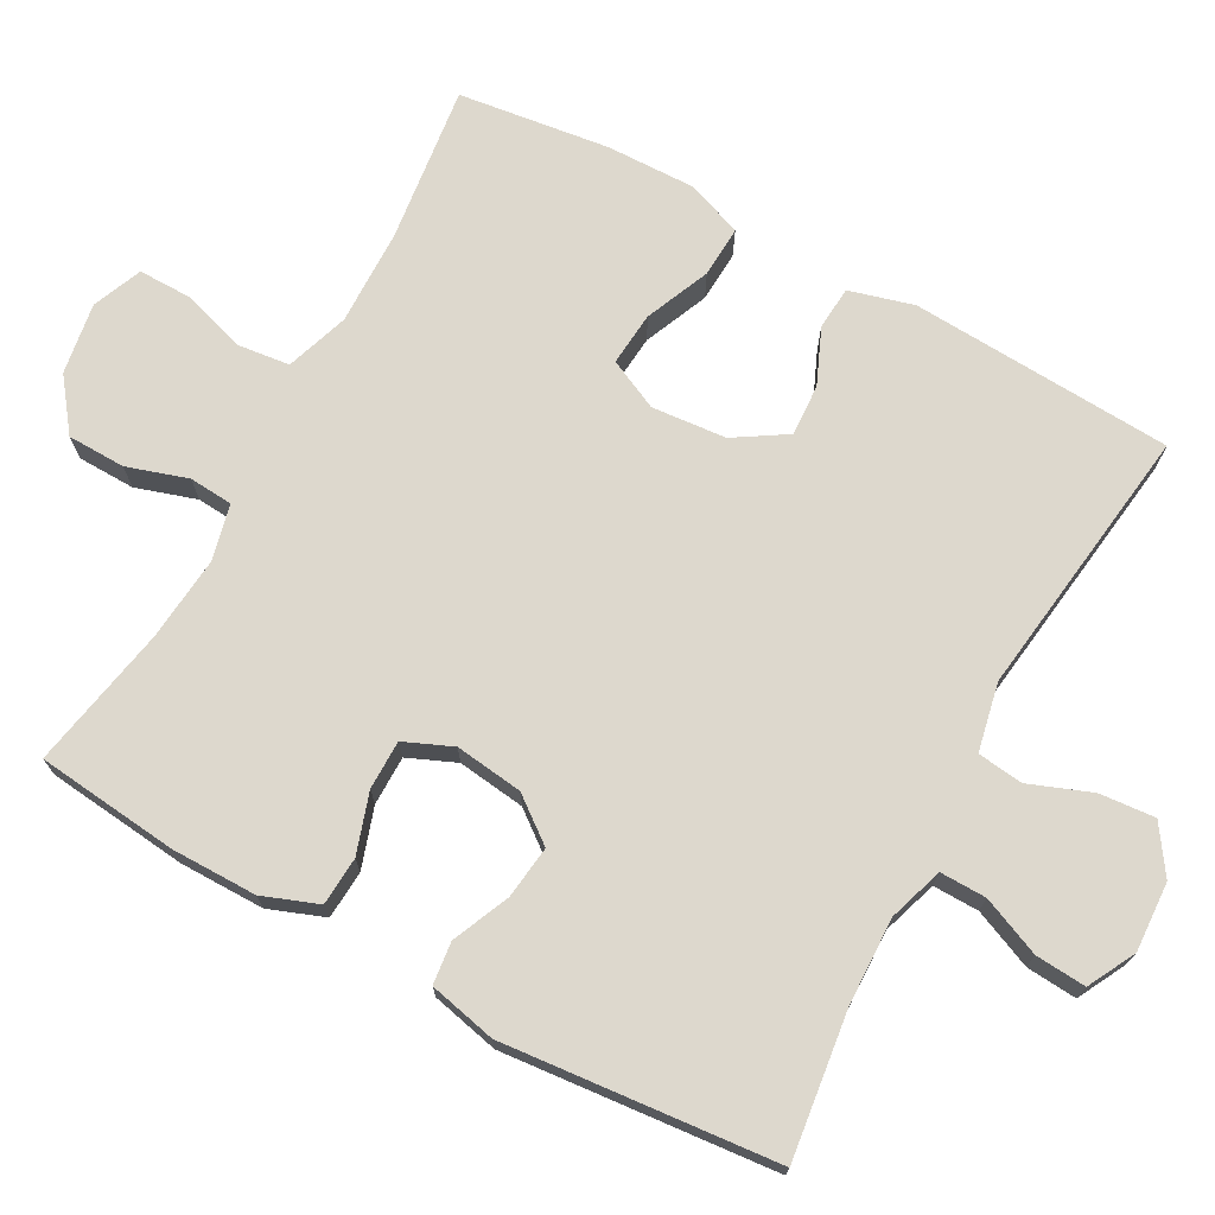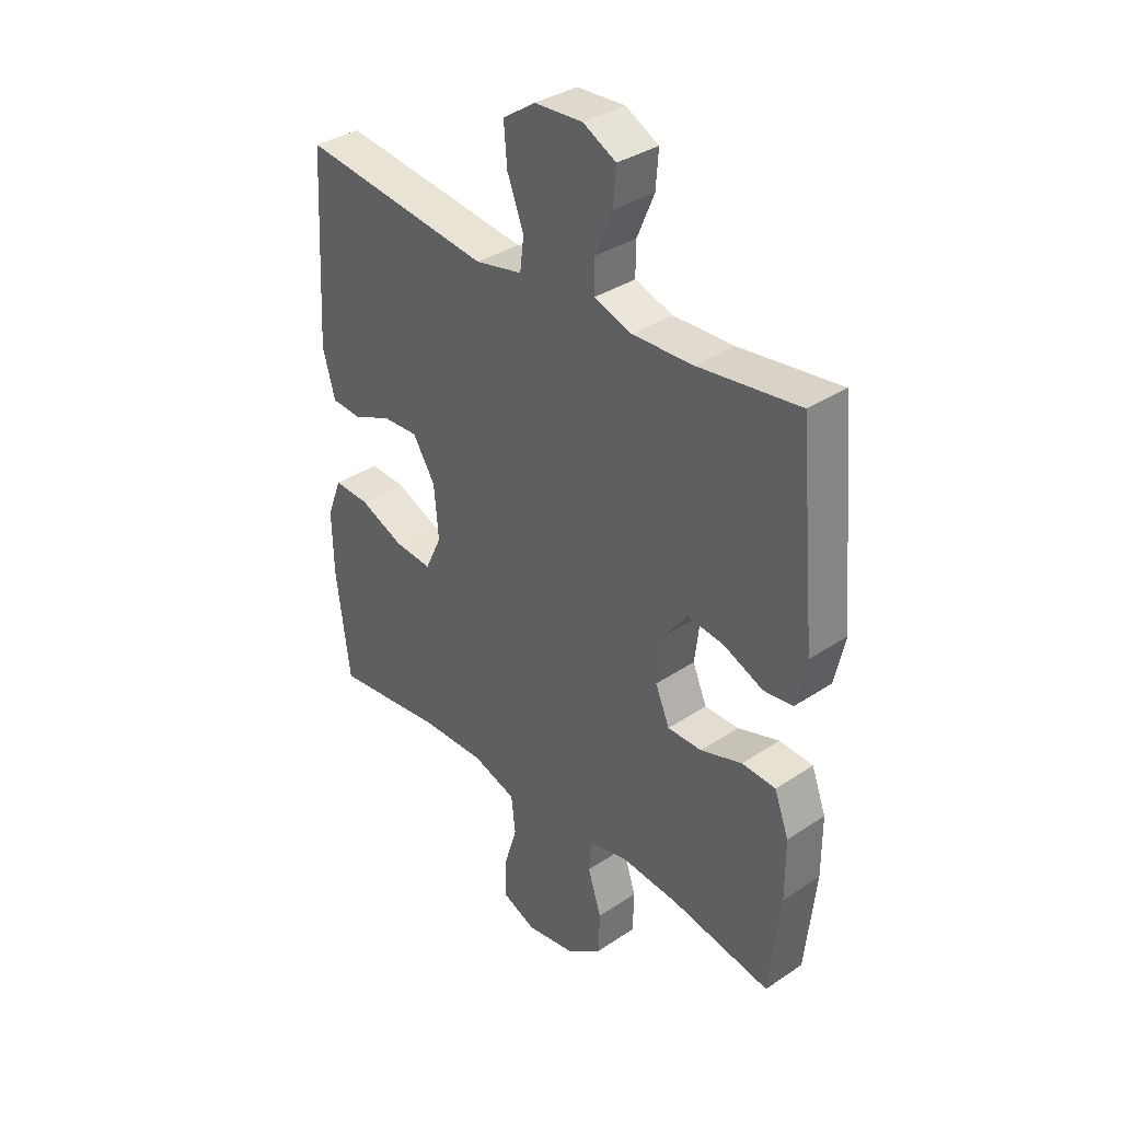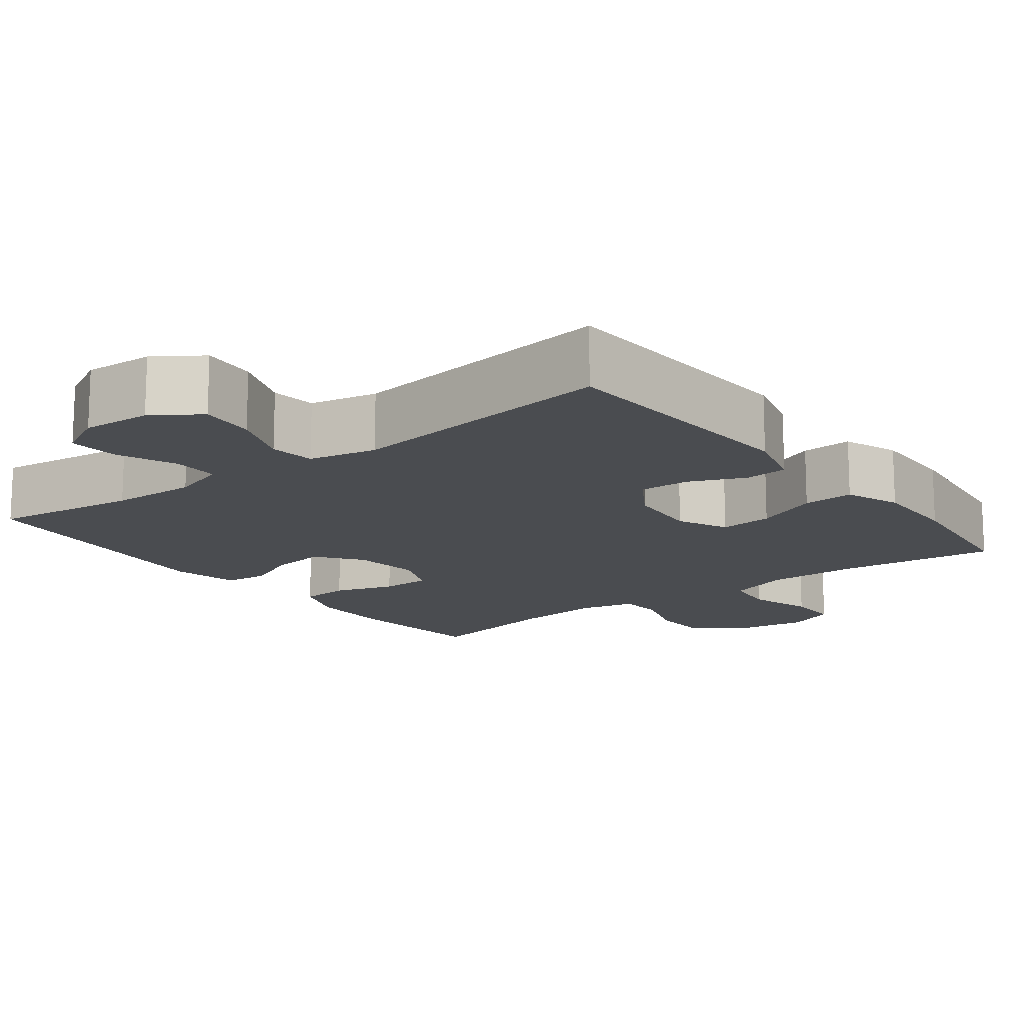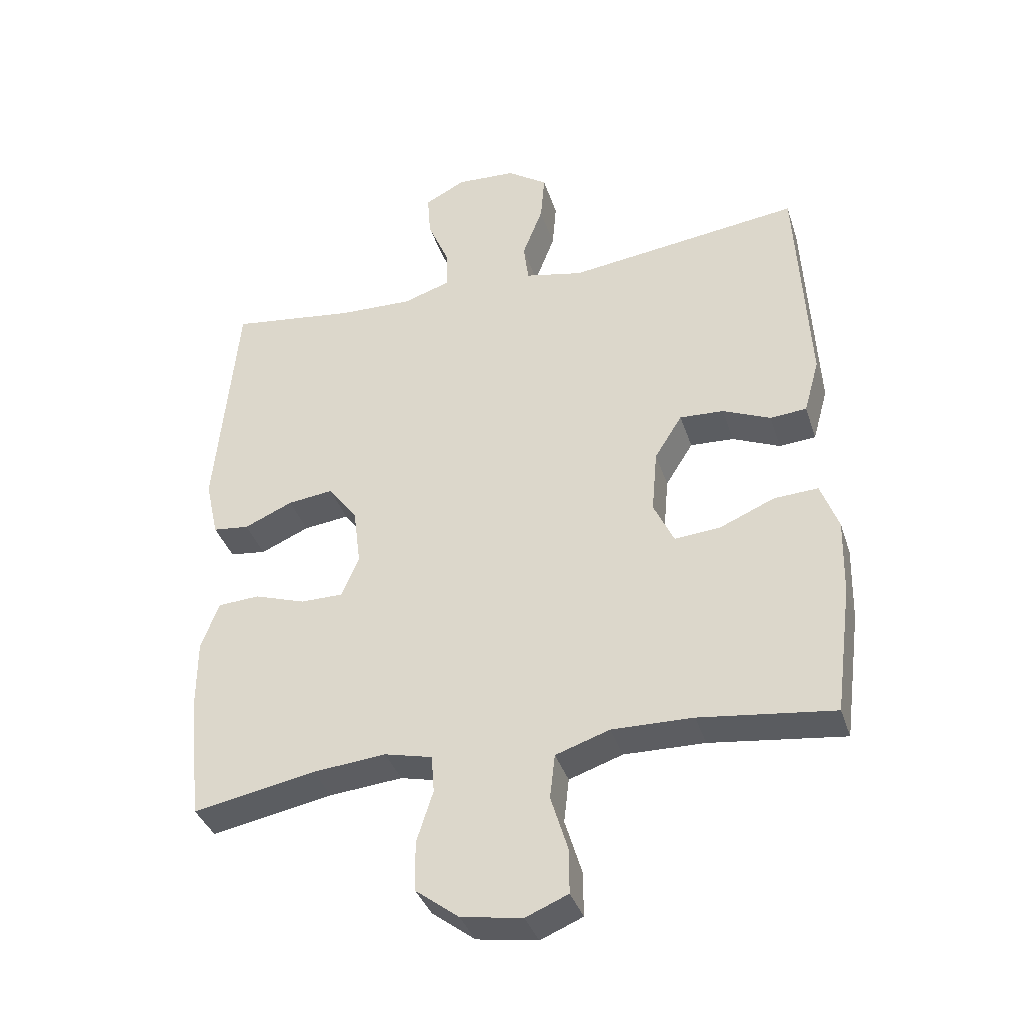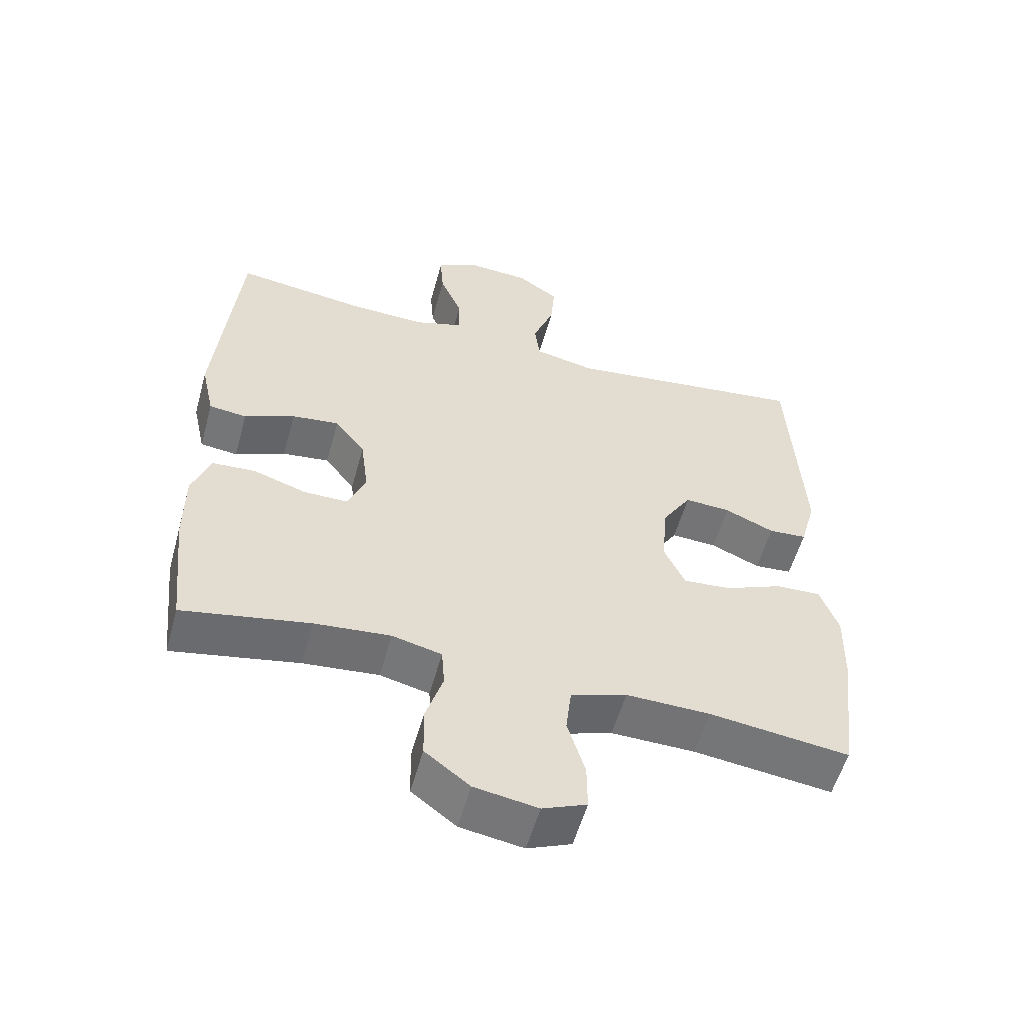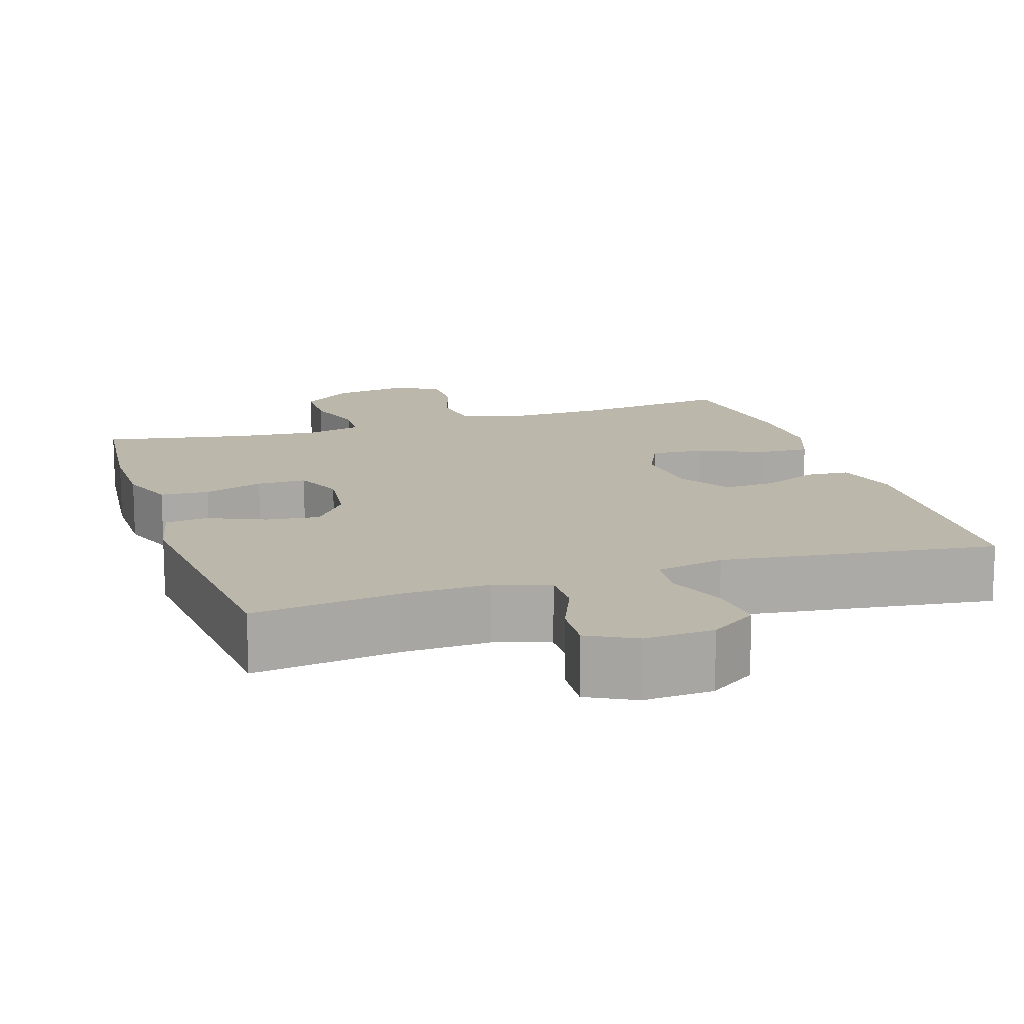
<metadata>
{"format":"obj","ext":"obj","renderer":"f3d","projection":"perspective","resolution":1024,"background":"white","views":[{"elev":72.2,"azim":-61.3,"up":"+Y"},{"elev":35.2,"azim":-131.6,"up":"+Z"},{"elev":-14.9,"azim":37.4,"up":"+Y"},{"elev":-36.9,"azim":17.1,"up":"+Z"},{"elev":-55.8,"azim":-15.4,"up":"+Z"},{"elev":14.3,"azim":-18.0,"up":"+Y"}]}
</metadata>
<code>
o path8648
v -0.303 0.0375 -0.4605
v -0.1875 0.0375 -0.4495
v -0.1121 0.0375 -0.4674
v -0.1077 0.0375 -0.5265
v -0.1339 0.0375 -0.6083
v -0.1324 0.0375 -0.6866
v -0.06416 0.0375 -0.7384
v 0.03227 0.0375 -0.7538
v 0.09921 0.0375 -0.7259
v 0.09871 0.0375 -0.655
v 0.07203 0.0375 -0.5676
v 0.08023 0.0375 -0.4974
v 0.1653 0.0375 -0.4688
v 0.2933 0.0375 -0.4711
v 0.506 0.0375 -0.4973
v 0.5326 0.0375 -0.2933
v 0.5354 0.0375 -0.1728
v 0.5075 0.0375 -0.09761
v 0.438 0.0375 -0.1012
v 0.3508 0.0375 -0.1384
v 0.2781 0.0375 -0.1445
v 0.2461 0.0375 -0.07632
v 0.255 0.0375 0.02423
v 0.2987 0.0375 0.09371
v 0.3683 0.0375 0.09022
v 0.4436 0.0375 0.05791
v 0.5016 0.0375 0.06244
v 0.5257 0.0375 0.1492
v 0.506 0.0375 0.5044
v 0.1358 0.0375 0.4562
v 0.04379 0.0375 0.4755
v 0.0362 0.0375 0.5372
v 0.06829 0.0375 0.6204
v 0.07484 0.0375 0.6959
v 0.01154 0.0375 0.7389
v -0.08236 0.0375 0.744
v -0.1467 0.0375 0.7103
v -0.1416 0.0375 0.6417
v -0.1079 0.0375 0.562
v -0.1069 0.0375 0.4997
v -0.1812 0.0375 0.4753
v -0.2984 0.0375 0.4788
v -0.4959 0.0375 0.5044
v -0.5303 0.0375 0.1354
v -0.51 0.0375 0.04411
v -0.4527 0.0375 0.03746
v -0.3759 0.0375 0.07103
v -0.3039 0.0375 0.07994
v -0.258 0.0375 0.01981
v -0.2465 0.0375 -0.07187
v -0.2744 0.0375 -0.1371
v -0.341 0.0375 -0.1373
v -0.4221 0.0375 -0.1107
v -0.4878 0.0375 -0.115
v -0.5161 0.0375 -0.1901
v -0.5163 0.0375 -0.3051
v -0.4959 0.0375 -0.4973
v -0.303 -0.0375 -0.4605
v -0.1875 -0.0375 -0.4495
v -0.1121 -0.0375 -0.4674
v -0.1077 -0.0375 -0.5265
v -0.1339 -0.0375 -0.6083
v -0.1324 -0.0375 -0.6866
v -0.06416 -0.0375 -0.7384
v 0.03227 -0.0375 -0.7538
v 0.09921 -0.0375 -0.7259
v 0.09871 -0.0375 -0.655
v 0.07203 -0.0375 -0.5676
v 0.08023 -0.0375 -0.4974
v 0.1653 -0.0375 -0.4688
v 0.2933 -0.0375 -0.4711
v 0.506 -0.0375 -0.4973
v 0.5326 -0.0375 -0.2933
v 0.5354 -0.0375 -0.1728
v 0.5075 -0.0375 -0.09761
v 0.438 -0.0375 -0.1012
v 0.3508 -0.0375 -0.1384
v 0.2781 -0.0375 -0.1445
v 0.2461 -0.0375 -0.07632
v 0.255 -0.0375 0.02423
v 0.2987 -0.0375 0.09371
v 0.3683 -0.0375 0.09022
v 0.4436 -0.0375 0.05791
v 0.5016 -0.0375 0.06244
v 0.5257 -0.0375 0.1492
v 0.506 -0.0375 0.5044
v 0.1358 -0.0375 0.4562
v 0.04379 -0.0375 0.4755
v 0.0362 -0.0375 0.5372
v 0.06829 -0.0375 0.6204
v 0.07484 -0.0375 0.6959
v 0.01154 -0.0375 0.7389
v -0.08236 -0.0375 0.744
v -0.1467 -0.0375 0.7103
v -0.1416 -0.0375 0.6417
v -0.1079 -0.0375 0.562
v -0.1069 -0.0375 0.4997
v -0.1812 -0.0375 0.4753
v -0.2984 -0.0375 0.4788
v -0.4959 -0.0375 0.5044
v -0.5303 -0.0375 0.1354
v -0.51 -0.0375 0.04411
v -0.4527 -0.0375 0.03746
v -0.3759 -0.0375 0.07103
v -0.3039 -0.0375 0.07994
v -0.258 -0.0375 0.01981
v -0.2465 -0.0375 -0.07187
v -0.2744 -0.0375 -0.1371
v -0.341 -0.0375 -0.1373
v -0.4221 -0.0375 -0.1107
v -0.4878 -0.0375 -0.115
v -0.5161 -0.0375 -0.1901
v -0.5163 -0.0375 -0.3051
v -0.4959 -0.0375 -0.4973
v -0.06416 0.0375 -0.7384
v 0.03227 0.0375 -0.7538
v 0.09921 0.0375 -0.7259
v 0.09921 0.0375 -0.7259
v -0.1324 0.0375 -0.6866
v 0.09871 0.0375 -0.655
v -0.1339 0.0375 -0.6083
v 0.07203 0.0375 -0.5676
v -0.1077 0.0375 -0.5265
v 0.08023 0.0375 -0.4974
v 0.08023 0.0375 -0.4974
v -0.1121 0.0375 -0.4674
v -0.1121 0.0375 -0.4674
v 0.1653 0.0375 -0.4688
v 0.2933 0.0375 -0.4711
v 0.506 0.0375 -0.4973
v 0.506 0.0375 -0.4973
v -0.4959 0.0375 -0.4973
v -0.4959 0.0375 -0.4973
v -0.303 0.0375 -0.4605
v -0.1875 0.0375 -0.4495
v -0.5163 0.0375 -0.3051
v 0.5326 0.0375 -0.2933
v -0.5161 0.0375 -0.1901
v 0.5354 0.0375 -0.1728
v -0.4878 0.0375 -0.115
v -0.4878 0.0375 -0.115
v 0.3508 0.0375 -0.1384
v 0.2781 0.0375 -0.1445
v 0.2781 0.0375 -0.1445
v 0.5075 0.0375 -0.09761
v 0.5075 0.0375 -0.09761
v -0.2744 0.0375 -0.1371
v -0.2744 0.0375 -0.1371
v -0.341 0.0375 -0.1373
v 0.2461 0.0375 -0.07632
v 0.438 0.0375 -0.1012
v -0.4221 0.0375 -0.1107
v -0.2465 0.0375 -0.07187
v 0.255 0.0375 0.02423
v -0.258 0.0375 0.01981
v -0.3039 0.0375 0.07994
v 0.2987 0.0375 0.09371
v 0.2987 0.0375 0.09371
v -0.51 0.0375 0.04411
v -0.51 0.0375 0.04411
v -0.4527 0.0375 0.03746
v -0.3759 0.0375 0.07103
v -0.5303 0.0375 0.1354
v 0.3683 0.0375 0.09022
v 0.4436 0.0375 0.05791
v 0.5016 0.0375 0.06244
v 0.5016 0.0375 0.06244
v 0.5257 0.0375 0.1492
v -0.4959 0.0375 0.5044
v -0.4959 0.0375 0.5044
v -0.1812 0.0375 0.4753
v -0.2984 0.0375 0.4788
v 0.1358 0.0375 0.4562
v 0.04379 0.0375 0.4755
v 0.04379 0.0375 0.4755
v -0.1069 0.0375 0.4997
v -0.1069 0.0375 0.4997
v 0.0362 0.0375 0.5372
v 0.506 0.0375 0.5044
v 0.506 0.0375 0.5044
v -0.1079 0.0375 0.562
v 0.06829 0.0375 0.6204
v -0.1416 0.0375 0.6417
v 0.07484 0.0375 0.6959
v 0.07484 0.0375 0.6959
v -0.1467 0.0375 0.7103
v -0.1467 0.0375 0.7103
v 0.01154 0.0375 0.7389
v -0.08236 0.0375 0.744
v -0.06416 -0.0375 -0.7384
v 0.03227 -0.0375 -0.7538
v 0.09921 -0.0375 -0.7259
v 0.09921 -0.0375 -0.7259
v -0.1324 -0.0375 -0.6866
v 0.09871 -0.0375 -0.655
v -0.1339 -0.0375 -0.6083
v 0.07203 -0.0375 -0.5676
v -0.1077 -0.0375 -0.5265
v 0.08023 -0.0375 -0.4974
v 0.08023 -0.0375 -0.4974
v -0.1121 -0.0375 -0.4674
v -0.1121 -0.0375 -0.4674
v 0.1653 -0.0375 -0.4688
v 0.2933 -0.0375 -0.4711
v 0.506 -0.0375 -0.4973
v 0.506 -0.0375 -0.4973
v -0.4959 -0.0375 -0.4973
v -0.4959 -0.0375 -0.4973
v -0.303 -0.0375 -0.4605
v -0.1875 -0.0375 -0.4495
v -0.5163 -0.0375 -0.3051
v 0.5326 -0.0375 -0.2933
v -0.5161 -0.0375 -0.1901
v 0.5354 -0.0375 -0.1728
v -0.4878 -0.0375 -0.115
v -0.4878 -0.0375 -0.115
v 0.3508 -0.0375 -0.1384
v 0.2781 -0.0375 -0.1445
v 0.2781 -0.0375 -0.1445
v 0.5075 -0.0375 -0.09761
v 0.5075 -0.0375 -0.09761
v -0.2744 -0.0375 -0.1371
v -0.2744 -0.0375 -0.1371
v -0.341 -0.0375 -0.1373
v 0.2461 -0.0375 -0.07632
v 0.438 -0.0375 -0.1012
v -0.4221 -0.0375 -0.1107
v -0.2465 -0.0375 -0.07187
v 0.255 -0.0375 0.02423
v -0.258 -0.0375 0.01981
v -0.3039 -0.0375 0.07994
v 0.2987 -0.0375 0.09371
v 0.2987 -0.0375 0.09371
v -0.51 -0.0375 0.04411
v -0.51 -0.0375 0.04411
v -0.4527 -0.0375 0.03746
v -0.3759 -0.0375 0.07103
v -0.5303 -0.0375 0.1354
v 0.3683 -0.0375 0.09022
v 0.4436 -0.0375 0.05791
v 0.5016 -0.0375 0.06244
v 0.5016 -0.0375 0.06244
v 0.5257 -0.0375 0.1492
v -0.4959 -0.0375 0.5044
v -0.4959 -0.0375 0.5044
v -0.1812 -0.0375 0.4753
v -0.2984 -0.0375 0.4788
v 0.1358 -0.0375 0.4562
v 0.04379 -0.0375 0.4755
v 0.04379 -0.0375 0.4755
v -0.1069 -0.0375 0.4997
v -0.1069 -0.0375 0.4997
v 0.0362 -0.0375 0.5372
v 0.506 -0.0375 0.5044
v 0.506 -0.0375 0.5044
v -0.1079 -0.0375 0.562
v 0.06829 -0.0375 0.6204
v -0.1416 -0.0375 0.6417
v 0.07484 -0.0375 0.6959
v 0.07484 -0.0375 0.6959
v -0.1467 -0.0375 0.7103
v -0.1467 -0.0375 0.7103
v 0.01154 -0.0375 0.7389
v -0.08236 -0.0375 0.744
f 248 232 254
f 236 238 234
f 201 222 210
f 259 263 257
f 251 253 256
f 229 249 230
f 197 196 190
f 249 229 248
f 257 256 253
f 238 247 244
f 247 231 246
f 209 224 211
f 229 228 225
f 246 249 251
f 204 218 203
f 224 227 213
f 225 201 218
f 203 218 199
f 198 196 197
f 195 191 192
f 195 190 191
f 237 238 236
f 214 217 212
f 243 254 239
f 229 230 228
f 212 217 204
f 197 190 195
f 209 211 207
f 218 201 199
f 190 196 194
f 240 243 239
f 231 230 249
f 218 204 217
f 225 228 201
f 199 198 197
f 228 222 201
f 246 231 249
f 232 248 229
f 211 224 213
f 238 237 247
f 217 214 226
f 226 214 220
f 264 258 263
f 251 249 253
f 256 257 258
f 199 201 198
f 241 243 240
f 261 258 264
f 213 227 215
f 212 204 205
f 210 222 209
f 263 258 257
f 222 224 209
f 239 254 232
f 231 247 237
f 7 8 65 64
f 8 118 193 65
f 6 7 64 63
f 9 10 67 66
f 5 6 63 62
f 10 11 68 67
f 4 5 62 61
f 11 125 200 68
f 127 4 61 202
f 12 13 70 69
f 14 131 206 71
f 133 1 58 208
f 13 14 71 70
f 2 3 60 59
f 1 2 59 58
f 56 57 114 113
f 15 16 73 72
f 55 56 113 112
f 16 17 74 73
f 141 55 112 216
f 20 144 219 77
f 17 146 221 74
f 148 52 109 223
f 21 22 79 78
f 19 20 77 76
f 18 19 76 75
f 53 54 111 110
f 52 53 110 109
f 50 51 108 107
f 22 23 80 79
f 49 50 107 106
f 48 49 106 105
f 23 158 233 80
f 160 46 103 235
f 46 47 104 103
f 44 45 102 101
f 25 26 83 82
f 26 167 242 83
f 27 28 85 84
f 47 48 105 104
f 24 25 82 81
f 170 44 101 245
f 41 42 99 98
f 30 175 250 87
f 177 41 98 252
f 31 32 89 88
f 180 30 87 255
f 28 29 86 85
f 42 43 100 99
f 39 40 97 96
f 32 33 90 89
f 38 39 96 95
f 33 185 260 90
f 187 38 95 262
f 34 35 92 91
f 36 37 94 93
f 35 36 93 92
f 173 179 157
f 161 159 163
f 126 135 147
f 184 182 188
f 176 181 178
f 154 155 174
f 122 115 121
f 174 173 154
f 182 178 181
f 163 169 172
f 172 171 156
f 134 136 149
f 154 150 153
f 171 176 174
f 129 128 143
f 149 138 152
f 150 143 126
f 128 124 143
f 123 122 121
f 120 117 116
f 120 116 115
f 162 161 163
f 139 137 142
f 168 164 179
f 154 153 155
f 137 129 142
f 122 120 115
f 134 132 136
f 143 124 126
f 115 119 121
f 165 164 168
f 156 174 155
f 143 142 129
f 150 126 153
f 124 122 123
f 153 126 147
f 171 174 156
f 157 154 173
f 136 138 149
f 163 172 162
f 142 151 139
f 151 145 139
f 189 188 183
f 176 178 174
f 181 183 182
f 124 123 126
f 166 165 168
f 186 189 183
f 138 140 152
f 137 130 129
f 135 134 147
f 188 182 183
f 147 134 149
f 164 157 179
f 156 162 172

</code>
